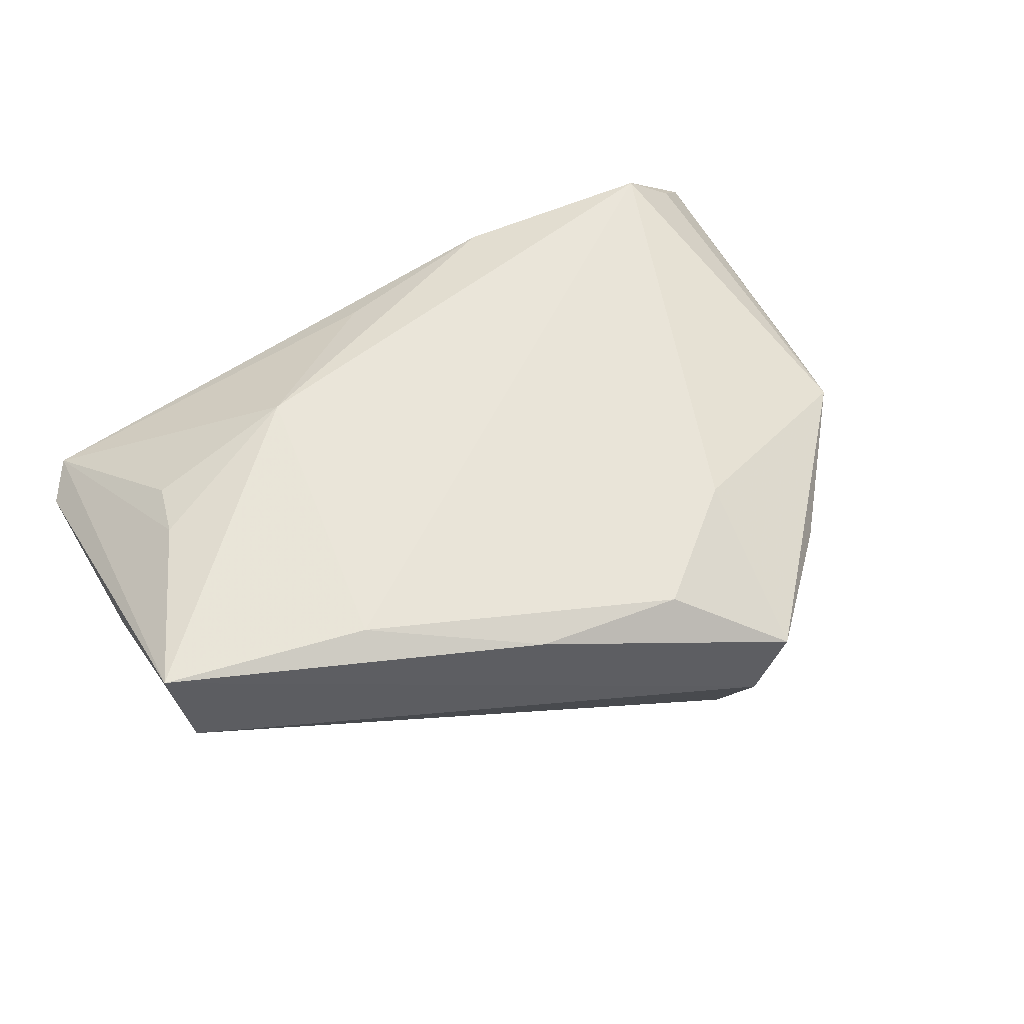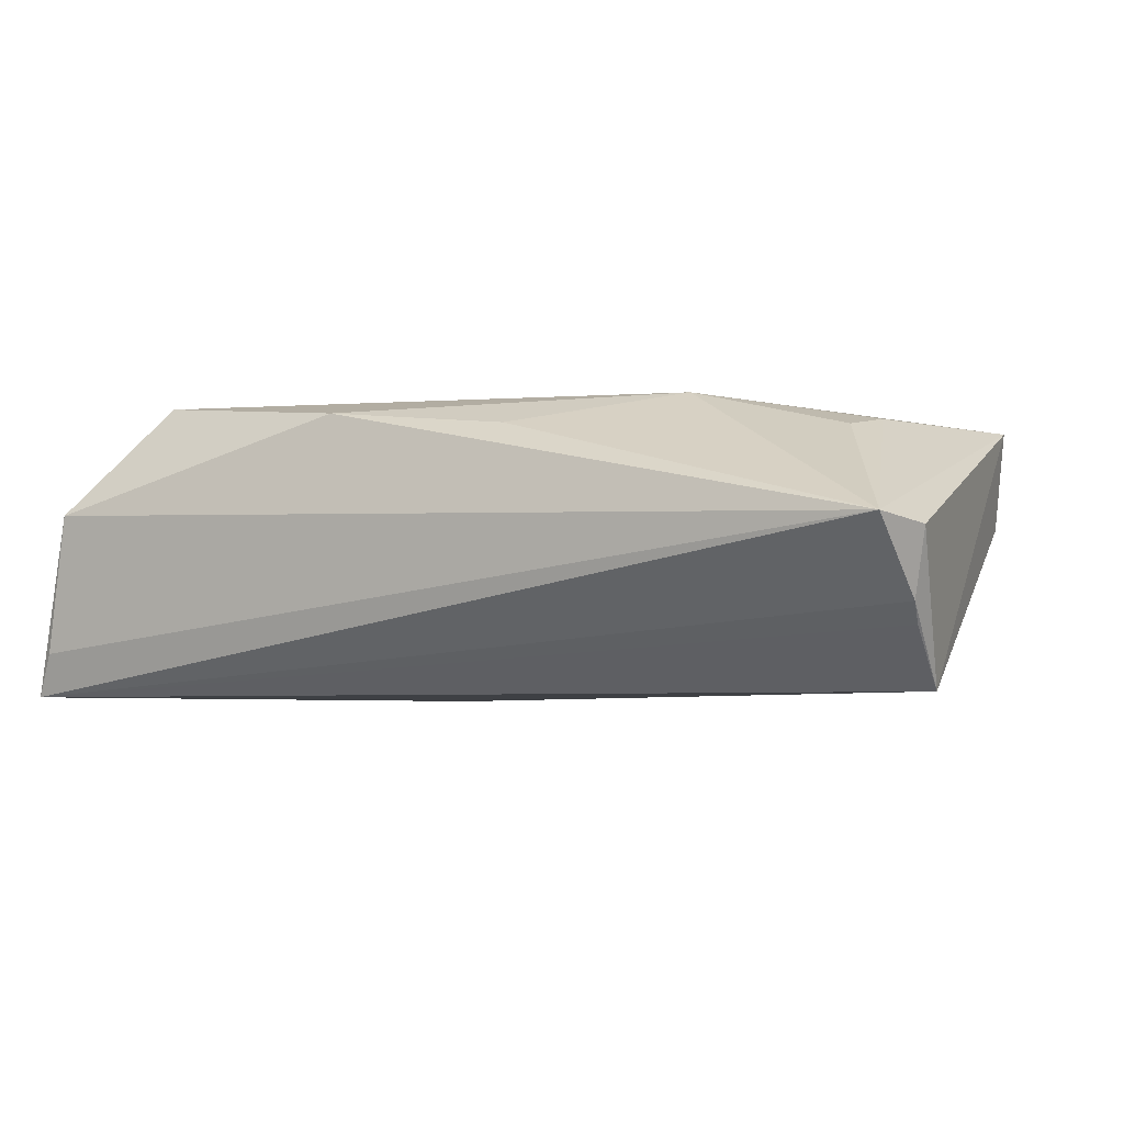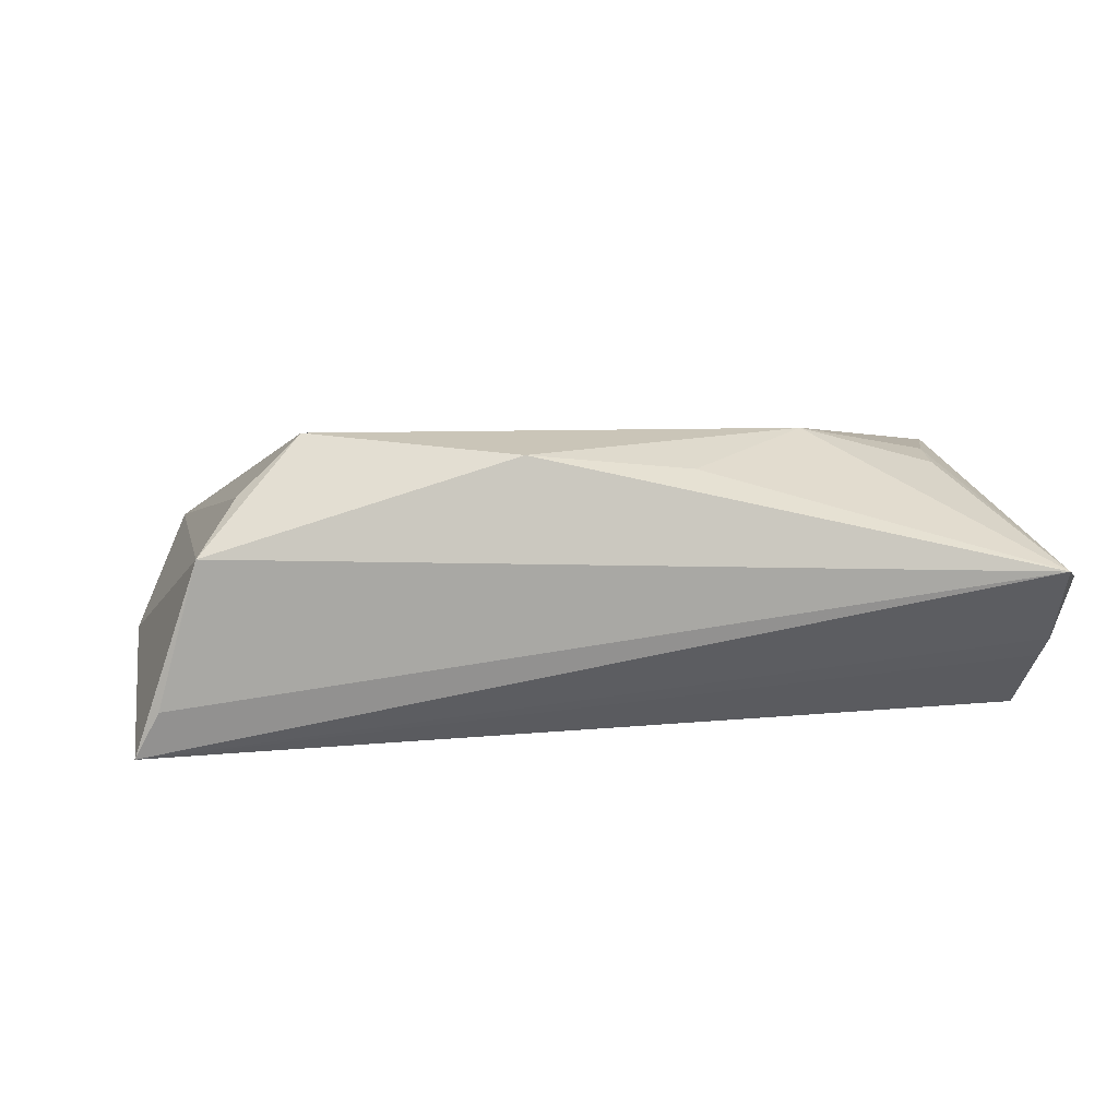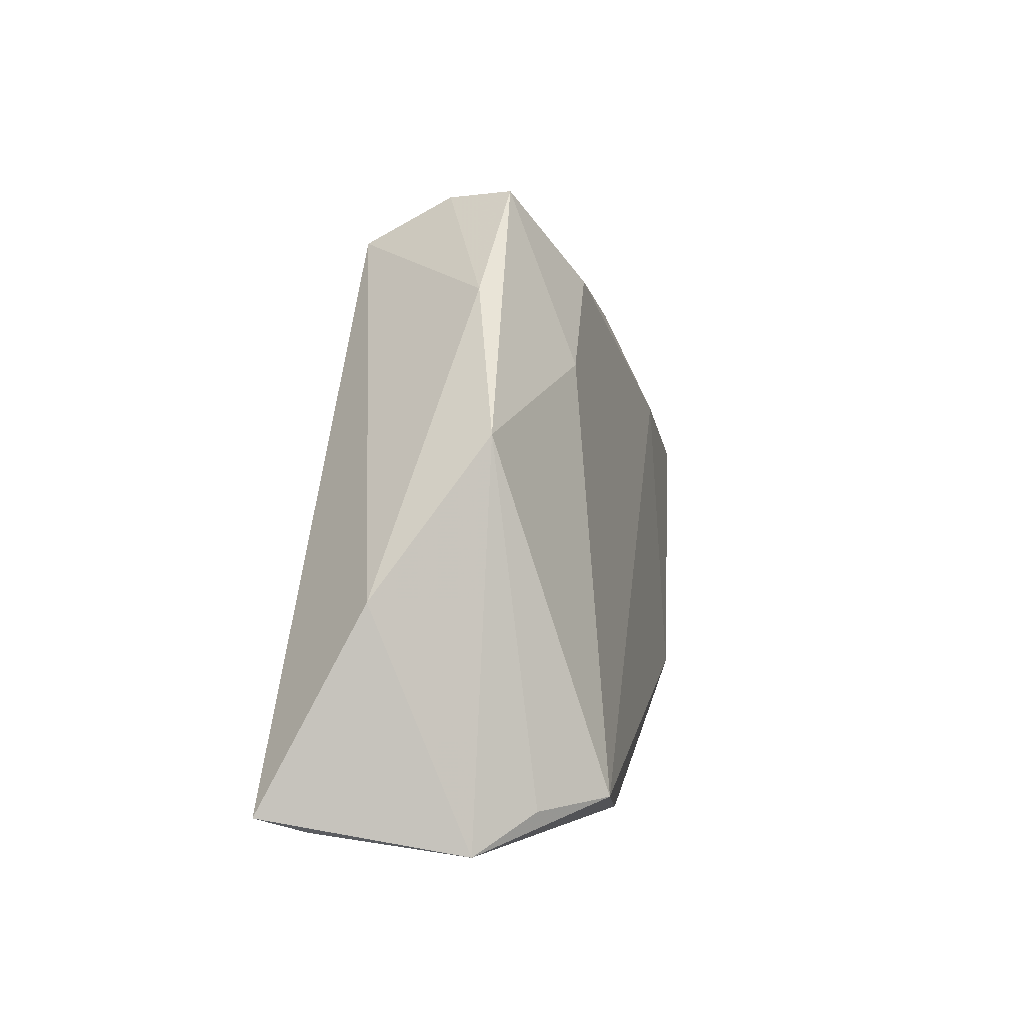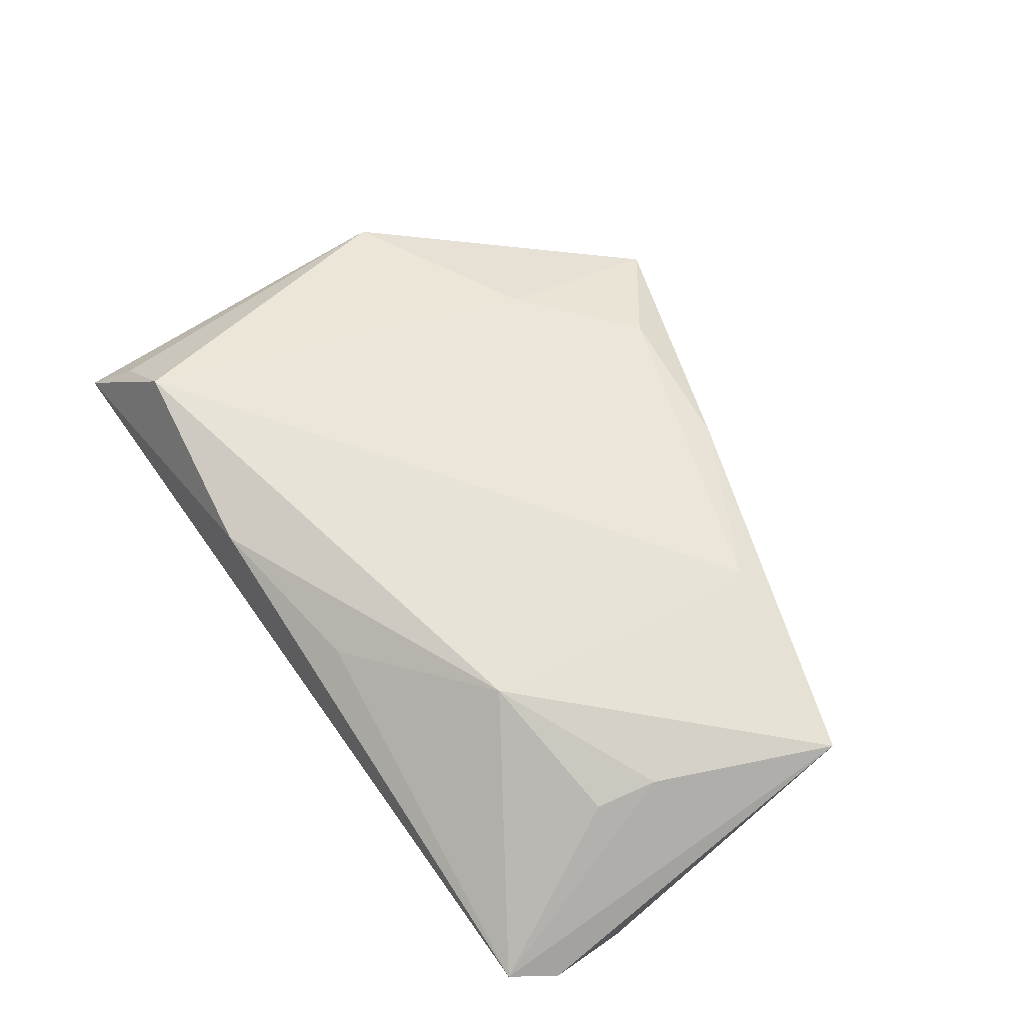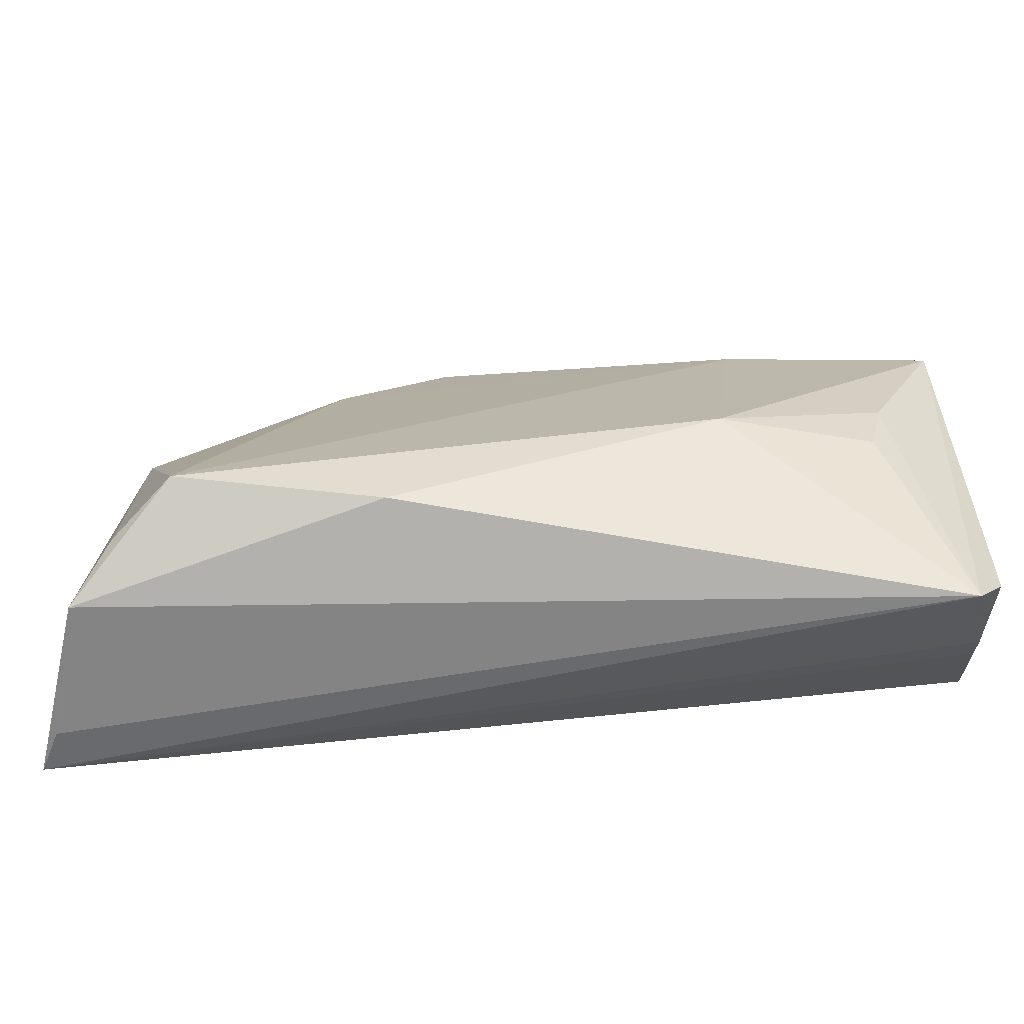
<metadata>
{"format":"obj","ext":"obj","renderer":"f3d","projection":"perspective","resolution":1024,"background":"white","views":[{"elev":56.3,"azim":151.6,"up":"+Z"},{"elev":-4.8,"azim":24.2,"up":"+Z"},{"elev":5.2,"azim":-14.5,"up":"+Z"},{"elev":-1.9,"azim":-80.0,"up":"+Y"},{"elev":66.4,"azim":54.5,"up":"+Z"},{"elev":-70.8,"azim":2.9,"up":"+Y"}]}
</metadata>
<code>
v 0.007227 -0.02581 0.01373
v 0.00916 0.03372 0.0116
v -0.0208 0.02133 -0.01687
v 0.04508 -0.003199 0.01489
v -0.05376 -0.02789 -0.01159
v 0.05556 -0.02525 0.0001958
v -0.01725 0.04533 -0.003991
v 0.05217 -0.03063 0.001293
v 0.05372 -0.0229 -0.007602
v -0.05442 -0.003808 -0.00517
v 0.05341 -0.02068 -0.009973
v 0.05348 -0.01325 -0.01687
v -0.0498 -0.03063 0.005063
v -0.02156 0.04504 0.004185
v 0.0249 -0.01265 0.01796
v -0.03425 0.03163 0.002845
v -0.03784 -0.02519 0.01816
v 0.02921 0.02295 0.01539
v -0.02256 0.02395 0.01218
v -0.04751 0.01407 0.006792
v -0.05629 -0.0262 -0.01687
v 0.05279 0.01992 0.003592
v -0.00915 0.03573 0.01131
v -0.04505 -0.02622 0.01128
v 0.04334 -0.01051 0.01348
v -0.01356 -0.02885 0.01564
v 0.05452 0.01789 0.01528
v -0.01561 0.04019 -0.01475
f 12 27 6
f 7 27 22
f 27 12 22
f 9 12 6
f 4 27 15
f 15 25 4
f 2 27 7
f 15 27 18
f 27 2 18
f 18 2 23
f 21 3 12
f 21 13 10
f 12 3 28
f 7 22 28
f 28 22 12
f 10 16 28
f 28 16 7
f 28 21 10
f 3 21 28
f 15 26 1
f 8 26 13
f 8 1 26
f 8 9 6
f 8 21 9
f 15 1 8
f 8 25 15
f 8 4 25
f 6 27 8
f 27 4 8
f 17 26 15
f 15 18 17
f 13 26 17
f 7 16 14
f 14 2 7
f 23 2 14
f 12 9 11
f 11 21 12
f 9 21 11
f 13 21 5
f 5 8 13
f 21 8 5
f 20 14 16
f 20 16 10
f 10 13 20
f 23 14 19
f 14 20 19
f 19 20 17
f 19 18 23
f 19 17 18
f 13 17 24
f 24 20 13
f 17 20 24

</code>
